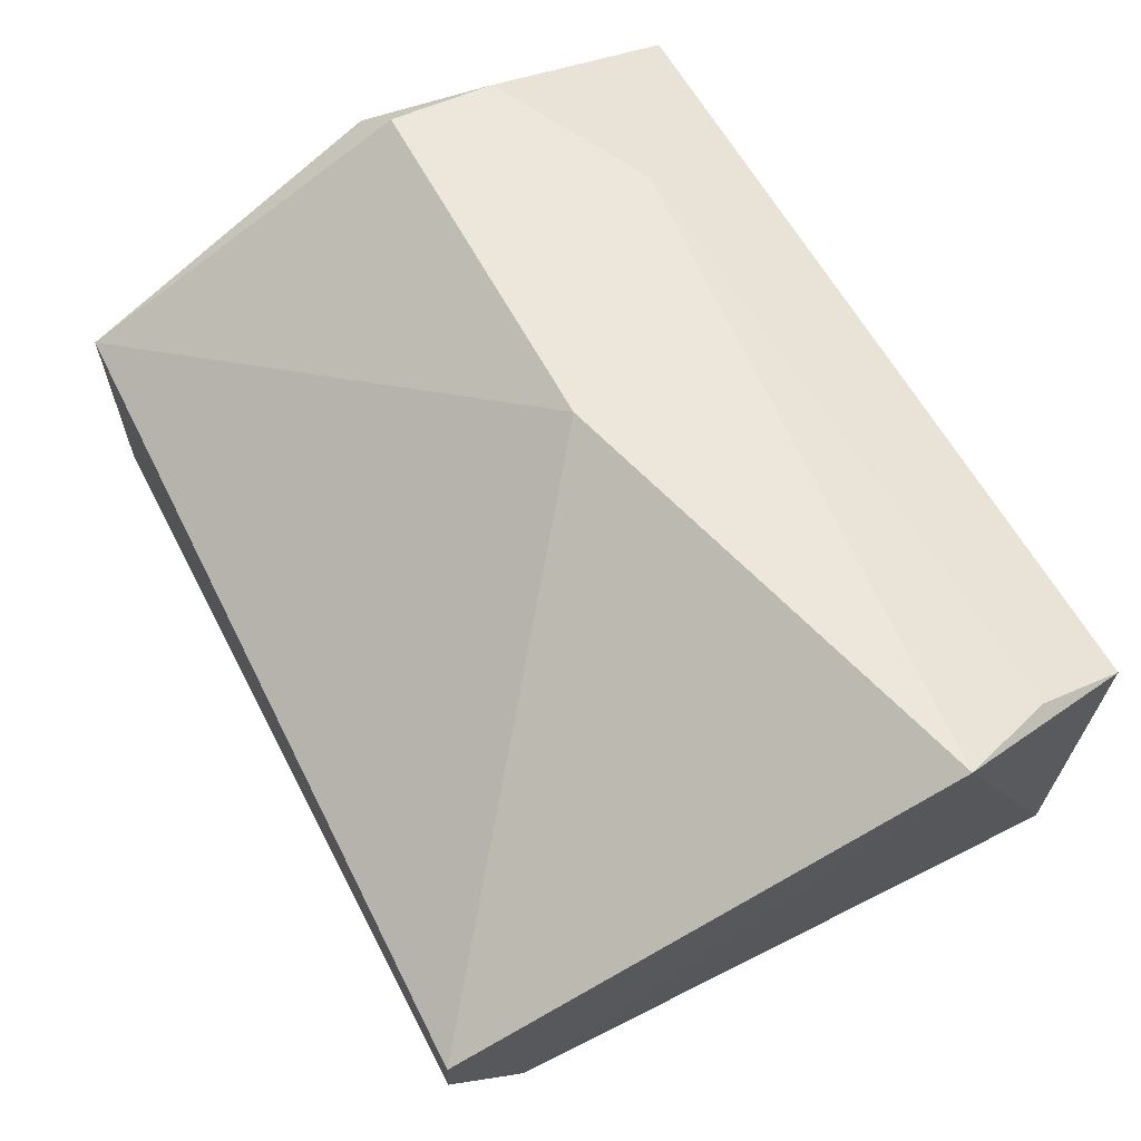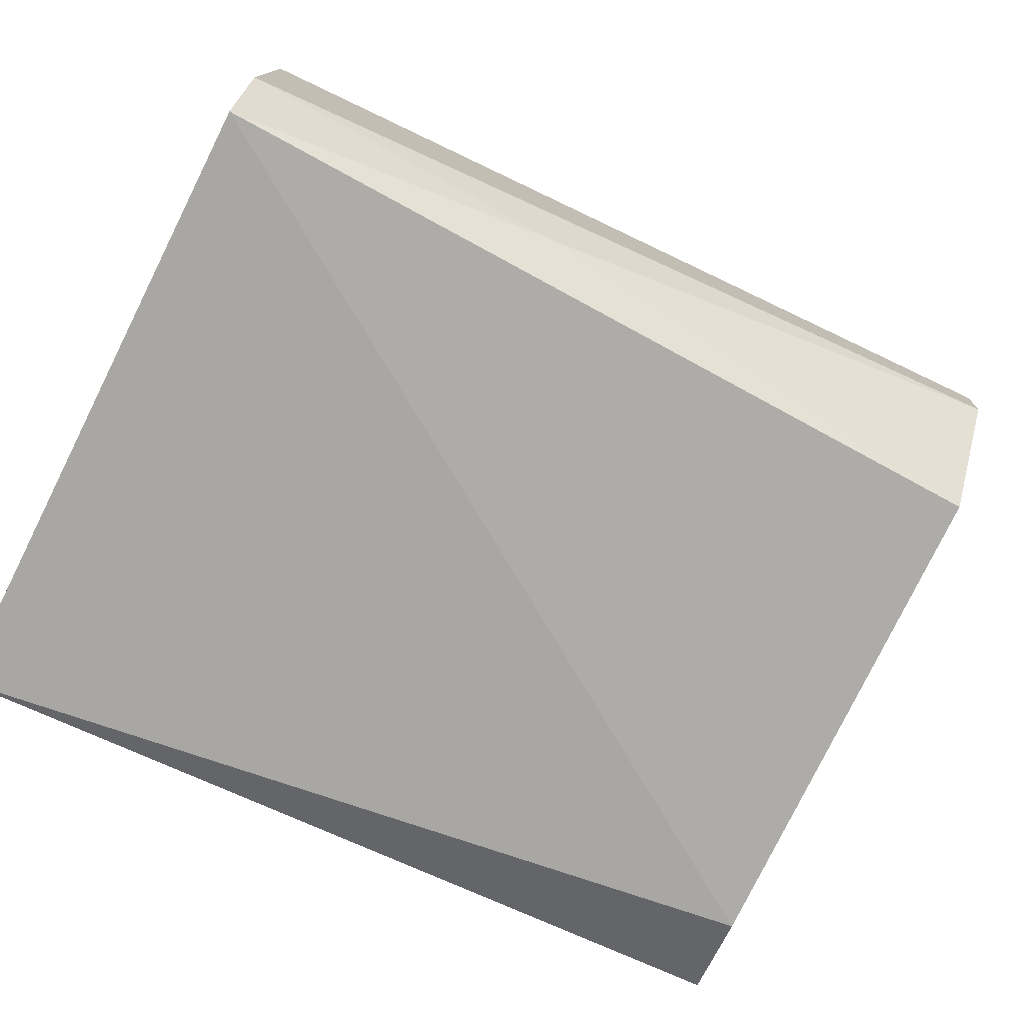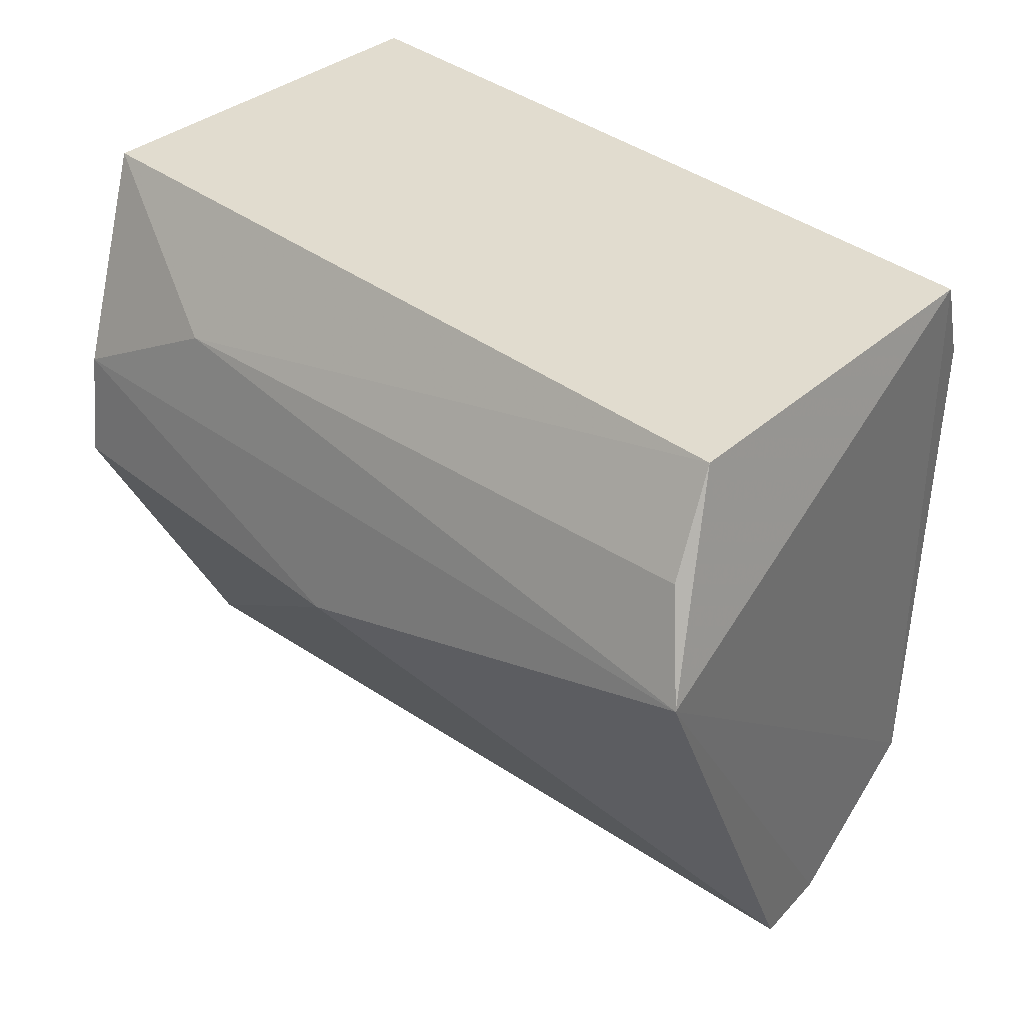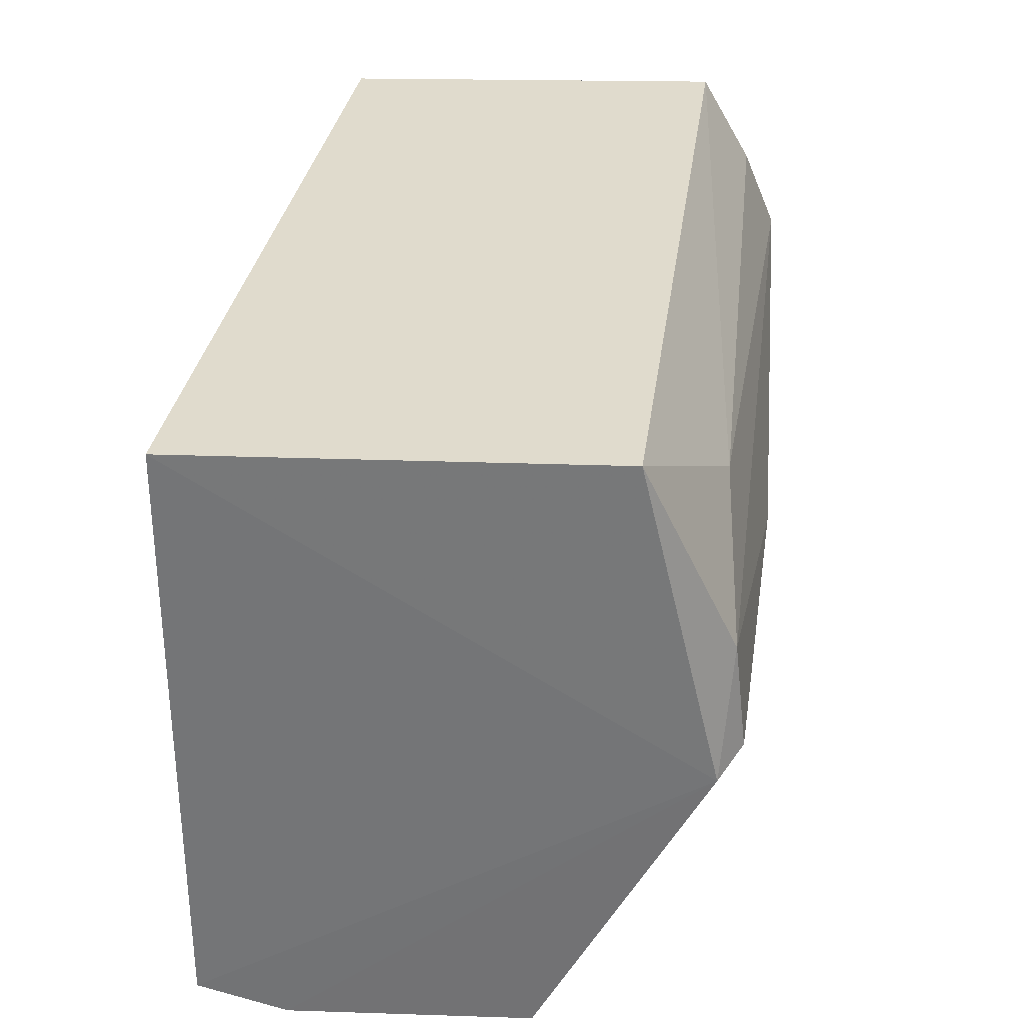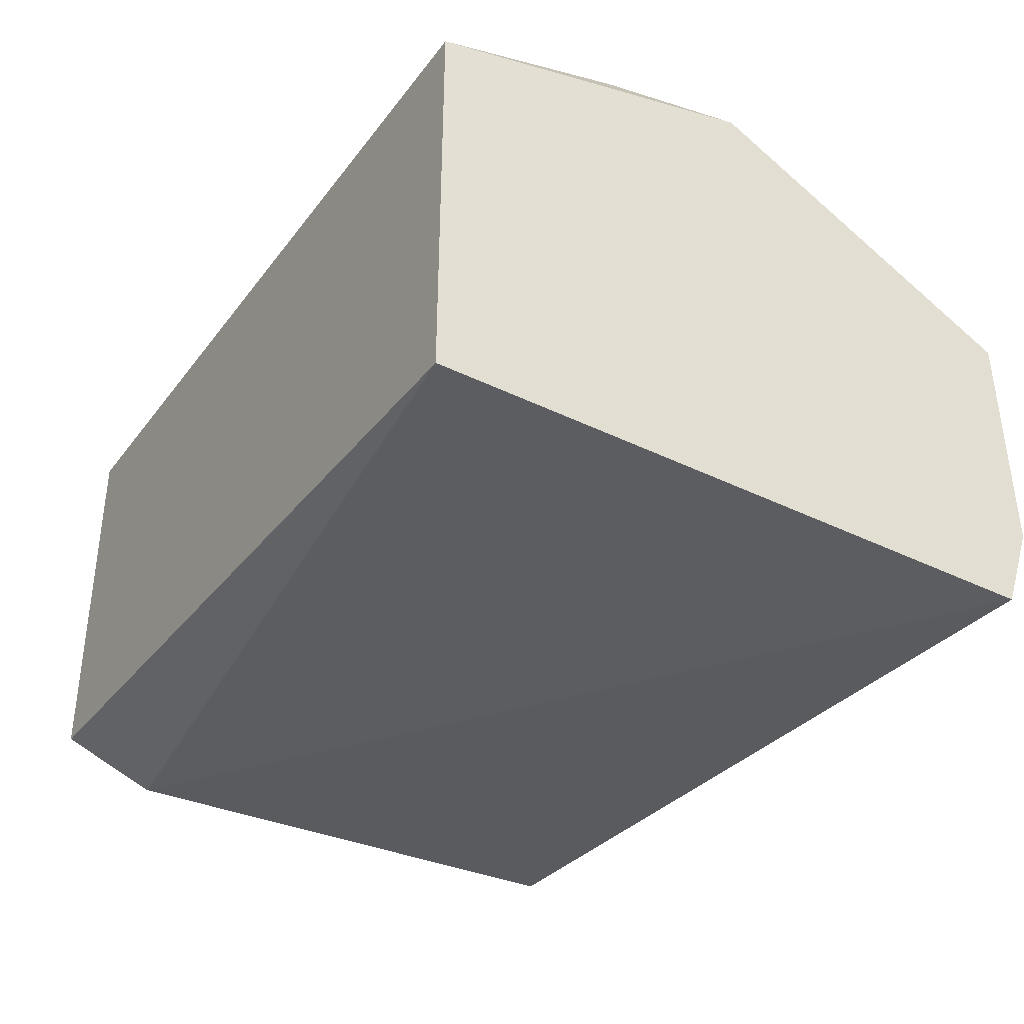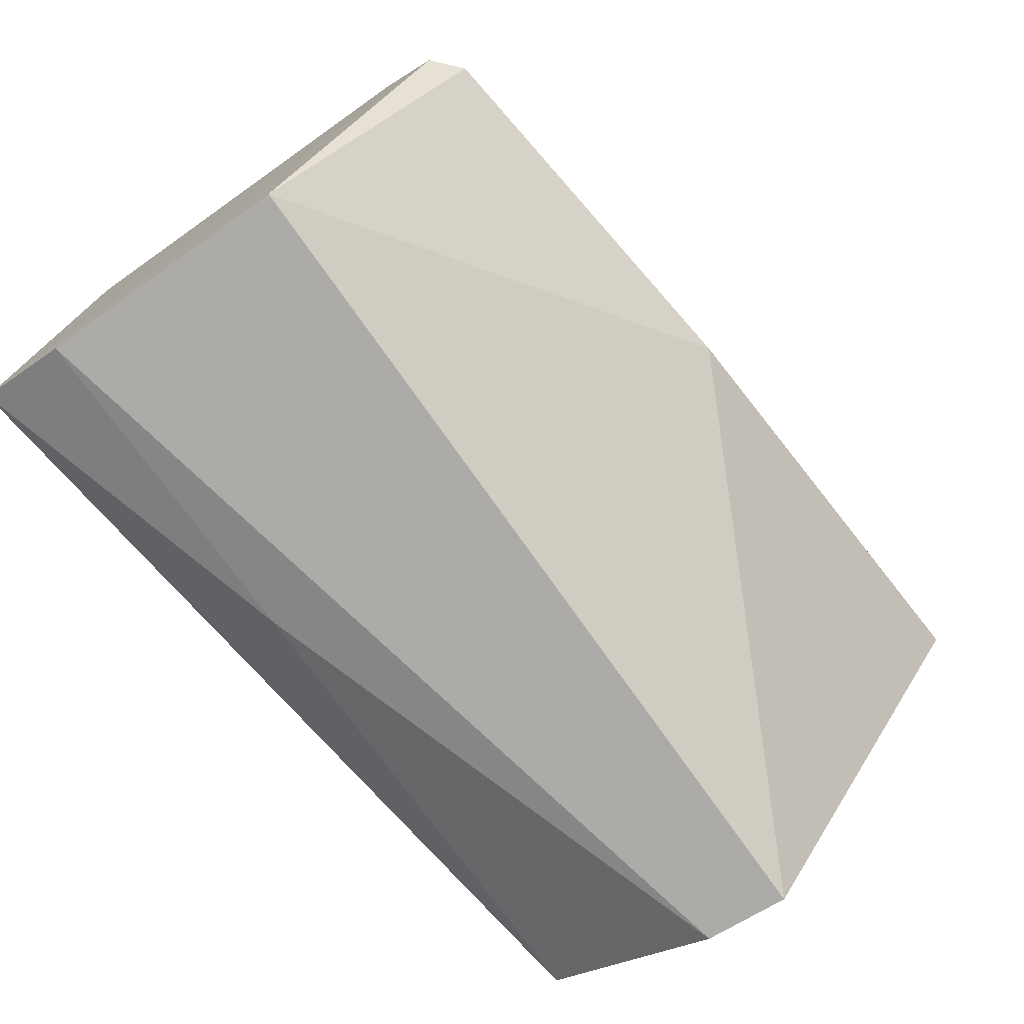
<metadata>
{"format":"obj","ext":"obj","renderer":"f3d","projection":"perspective","resolution":1024,"background":"white","views":[{"elev":64.7,"azim":62.1,"up":"+Z"},{"elev":-76.6,"azim":-26.7,"up":"+Z"},{"elev":34.4,"azim":41.0,"up":"+Y"},{"elev":33.2,"azim":-87.4,"up":"+Y"},{"elev":-39.4,"azim":-120.9,"up":"+Z"},{"elev":-75.4,"azim":-54.7,"up":"+Y"}]}
</metadata>
<code>
v -0.4164 -0.01778 0.03514
v -0.4184 -0.01015 0.01203
v -0.4164 0.04352 0.05001
v -0.4928 0.04352 0.04314
v -0.4928 -0.01609 0.01257
v -0.4928 0.04352 0.004869
v -0.455 0.01427 0.0564
v -0.4125 0.02586 0.05819
v -0.417 -0.01774 0.02755
v -0.4172 0.04352 0.01383
v -0.4933 0.01294 0.05036
v -0.4928 -0.01327 0.004472
v -0.4753 0.03276 0.05097
v -0.4182 0.03516 0.009915
v -0.4928 -0.01607 0.03497
v -0.4627 -0.0151 0.01281
v -0.4157 0.03487 0.05482
v -0.4905 0.02481 0.05147
v -0.4906 0.01482 0.05259
f 8 7 1
f 9 1 5
f 9 8 1
f 9 2 8
f 10 8 2
f 10 3 8
f 10 6 4
f 10 4 3
f 11 4 6
f 12 11 6
f 12 5 11
f 13 3 4
f 14 10 2
f 14 6 10
f 14 12 6
f 14 2 12
f 15 11 5
f 15 5 1
f 15 1 7
f 16 9 5
f 16 5 12
f 16 12 2
f 16 2 9
f 17 13 8
f 17 8 3
f 17 3 13
f 18 7 8
f 18 8 13
f 18 13 4
f 18 4 11
f 19 15 7
f 19 11 15
f 19 18 11
f 19 7 18

</code>
